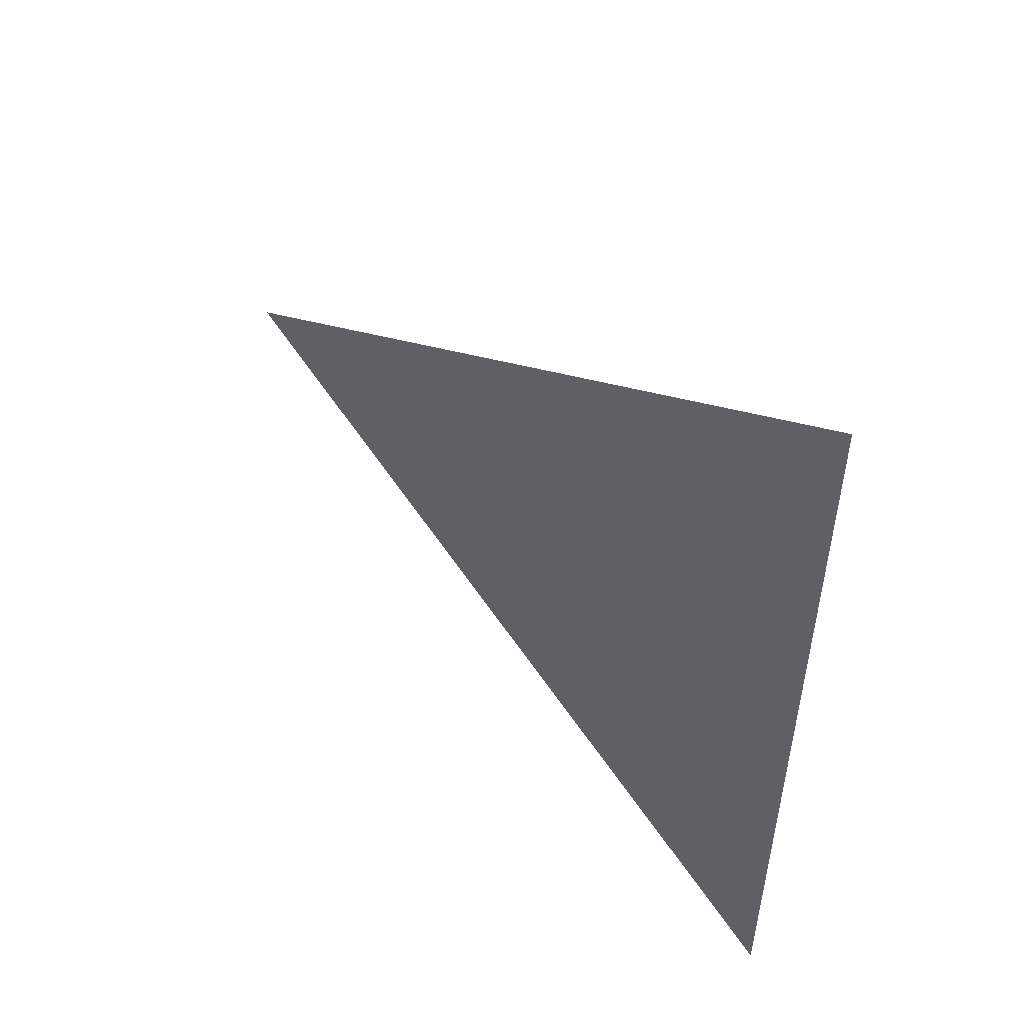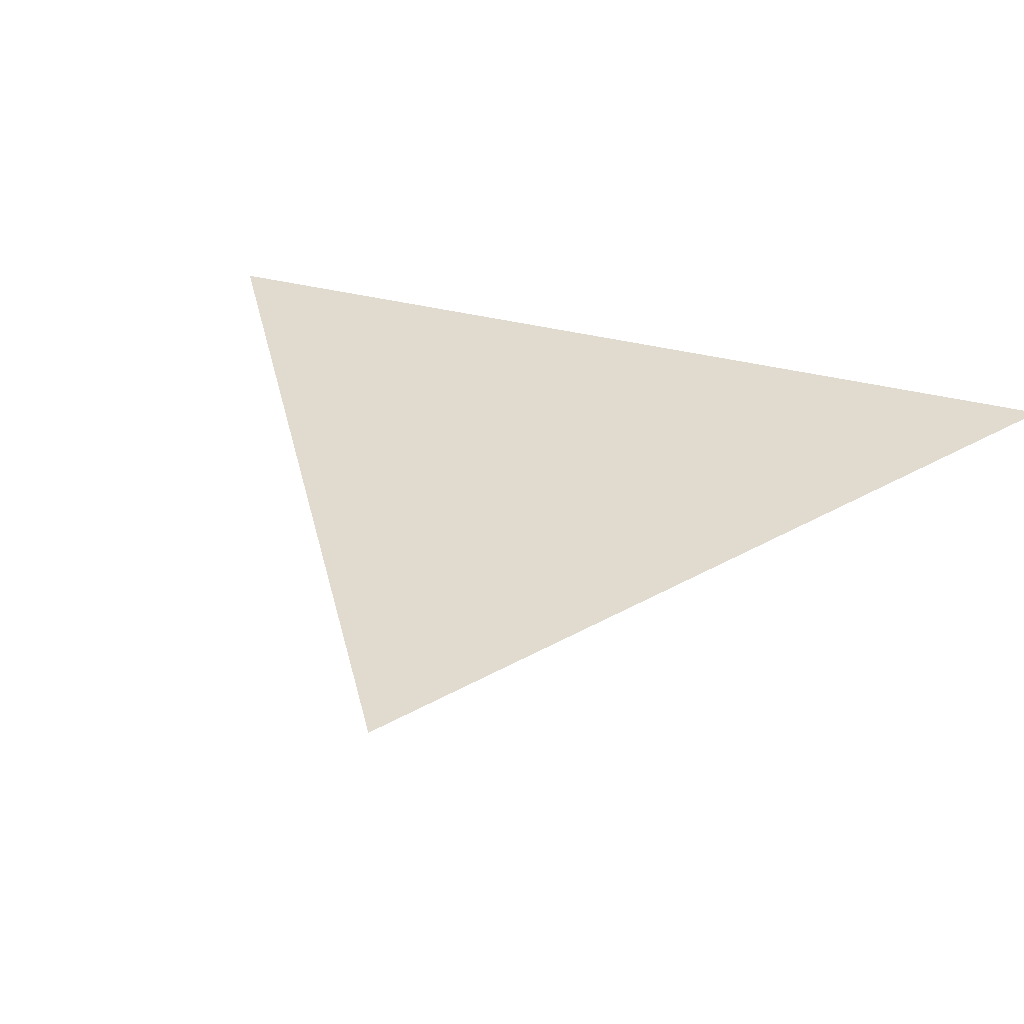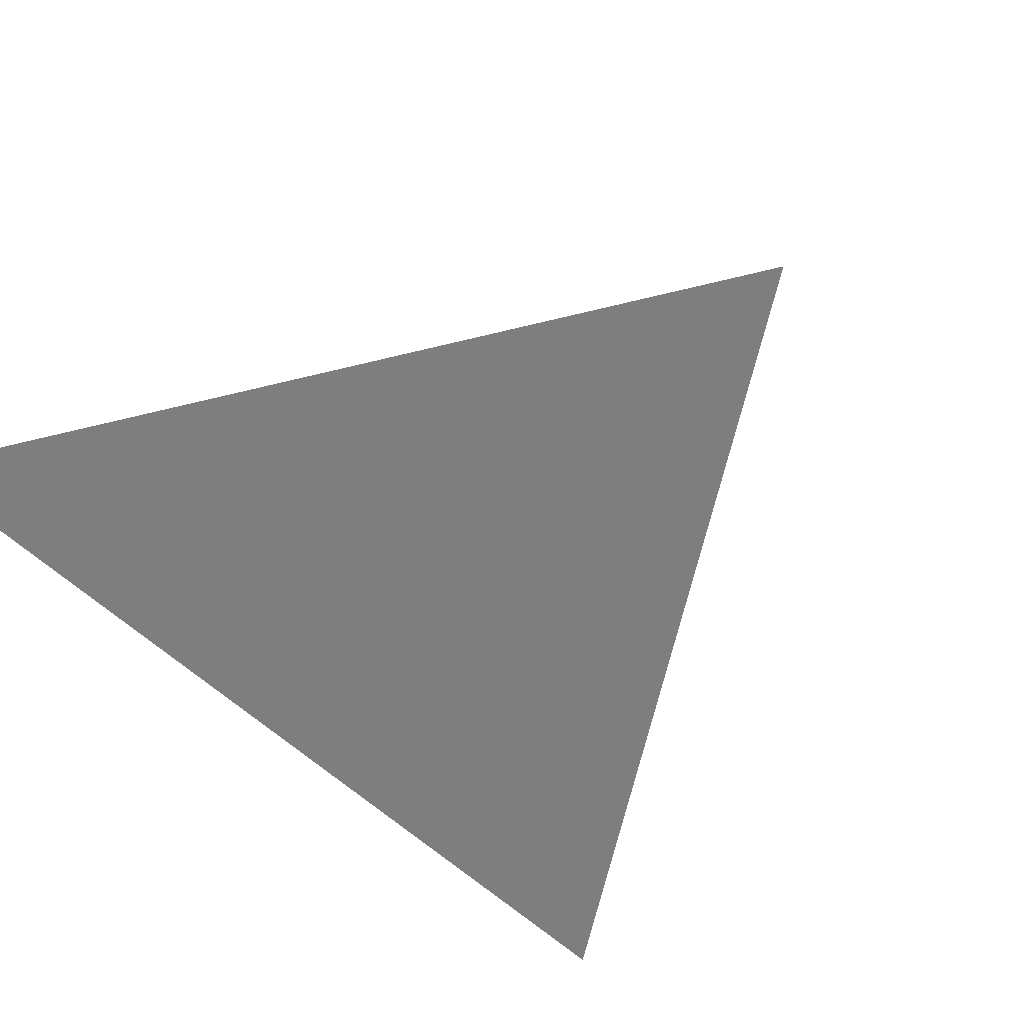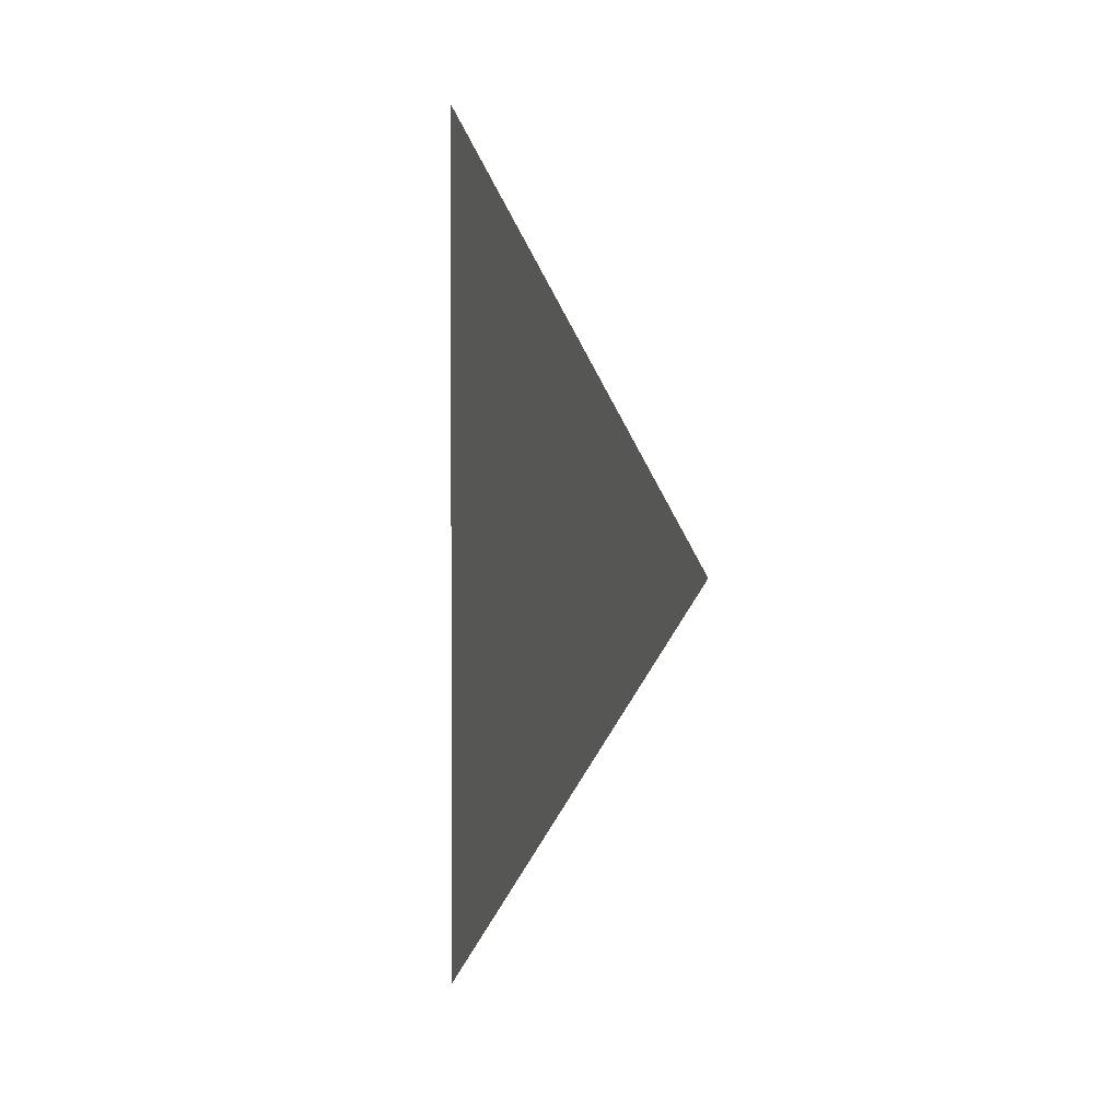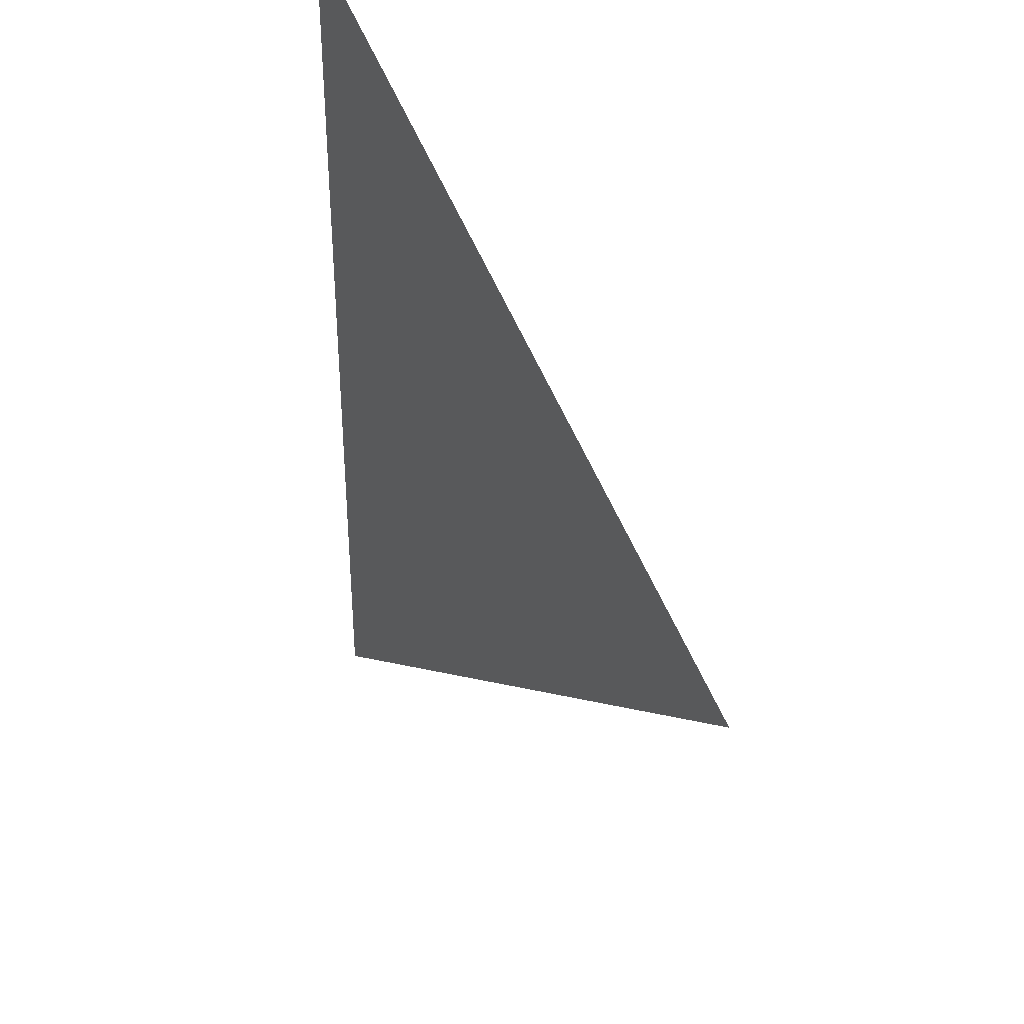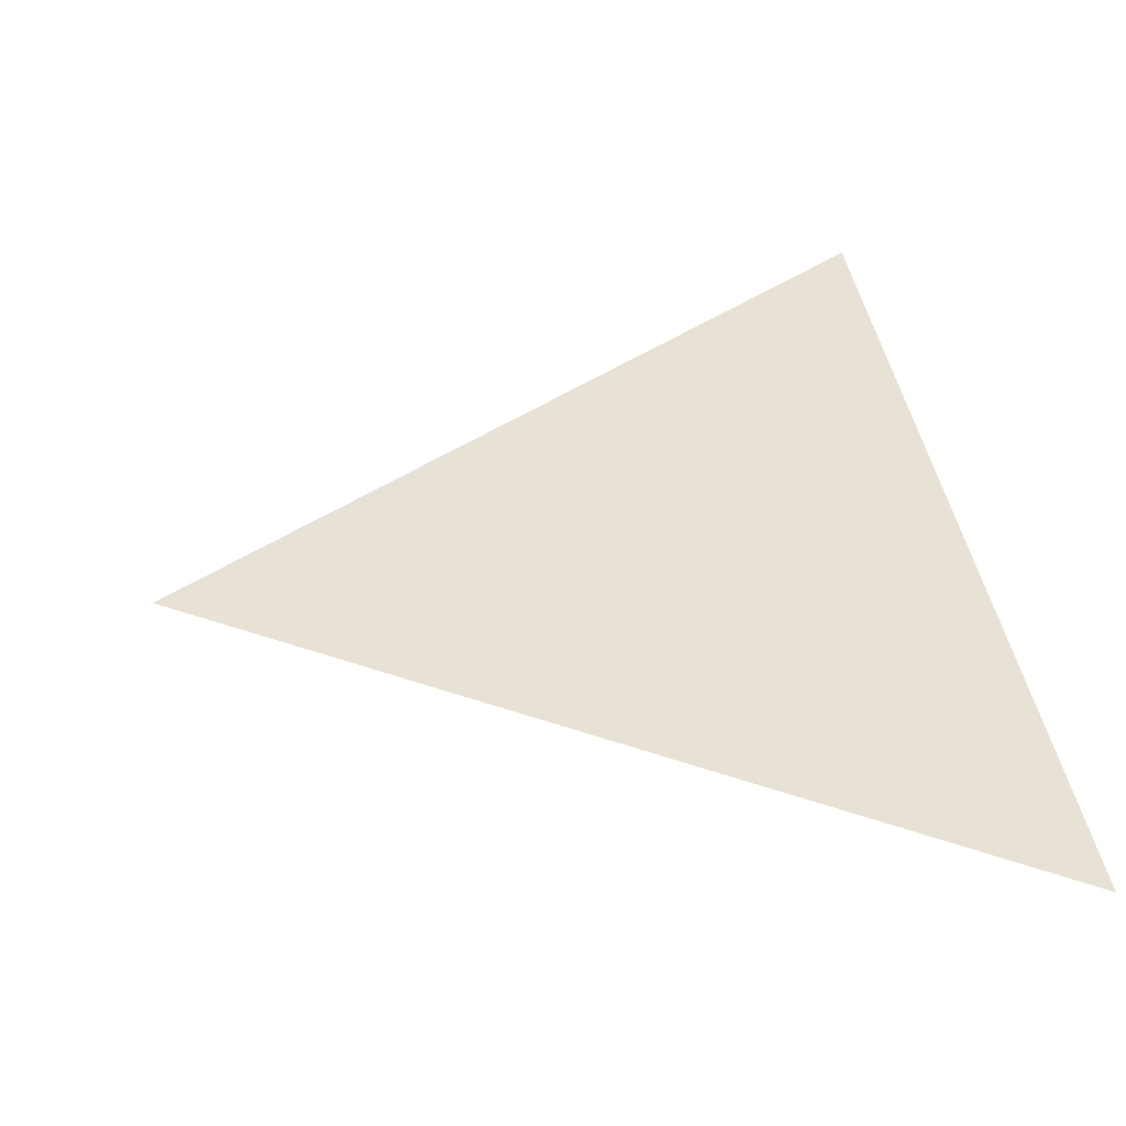
<metadata>
{"format":"obj","ext":"obj","renderer":"f3d","projection":"perspective","resolution":1024,"background":"white","views":[{"elev":54.0,"azim":-134.8,"up":"+Y"},{"elev":33.6,"azim":109.8,"up":"+Z"},{"elev":-59.5,"azim":46.4,"up":"+Z"},{"elev":2.3,"azim":72.0,"up":"+Y"},{"elev":37.3,"azim":58.6,"up":"+Y"},{"elev":40.1,"azim":171.4,"up":"+Z"}]}
</metadata>
<code>
o Plane
v -0.05618 -0.1054 -0
v 0.1124 -0 -0
v -0.05618 0.1054 -0
f 1 2 3

</code>
